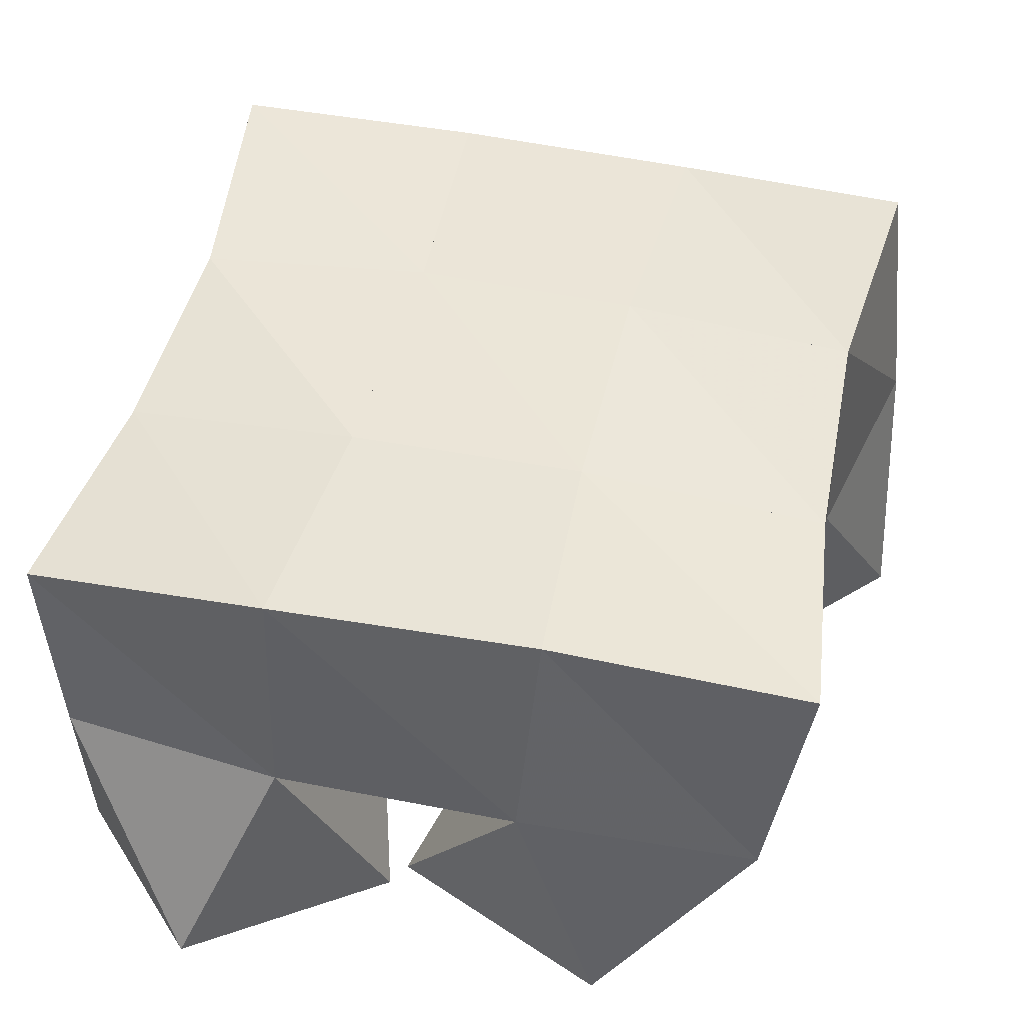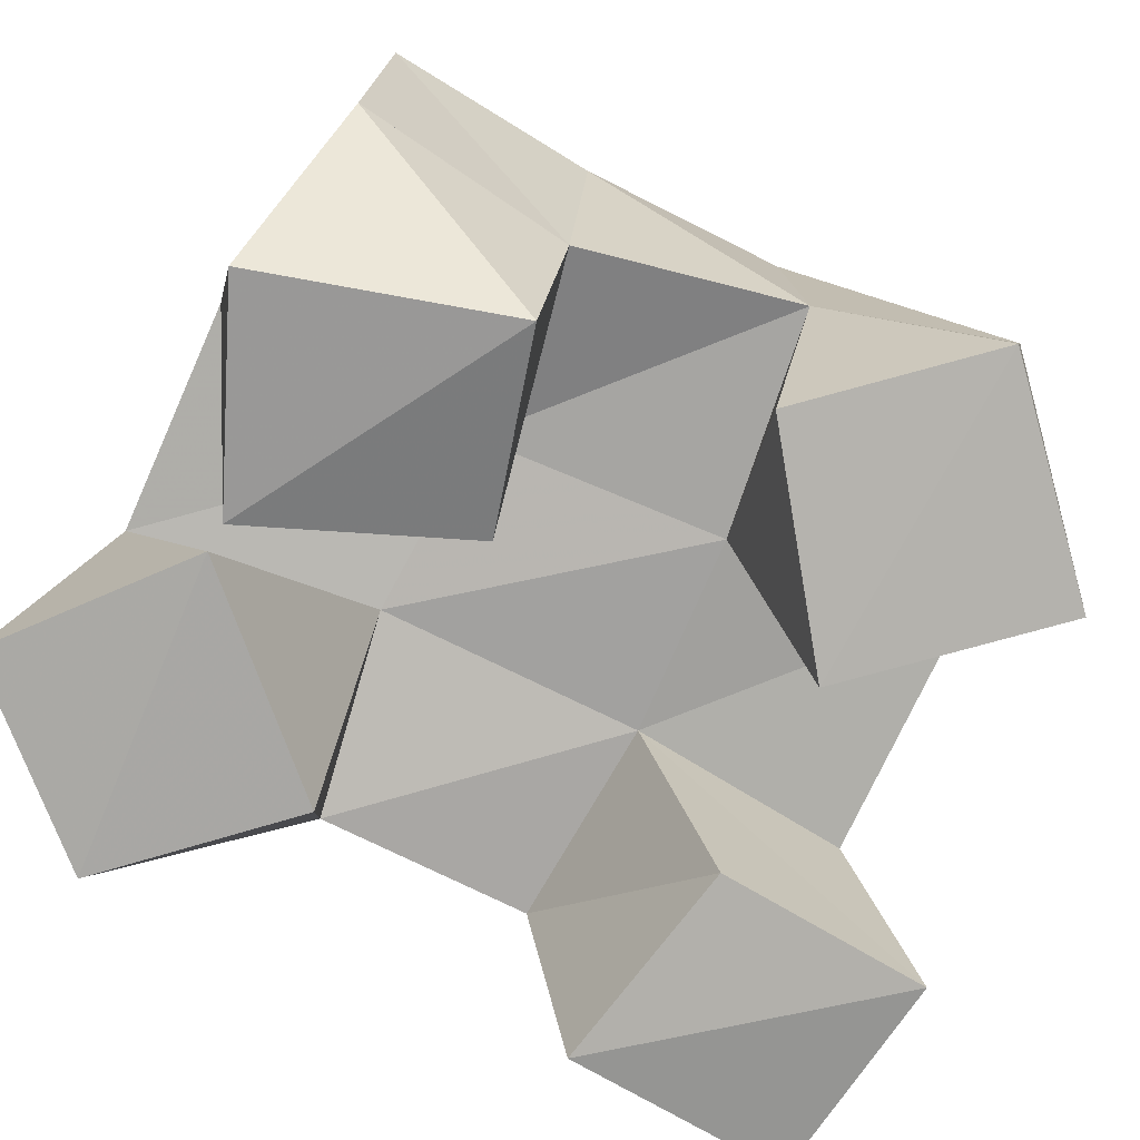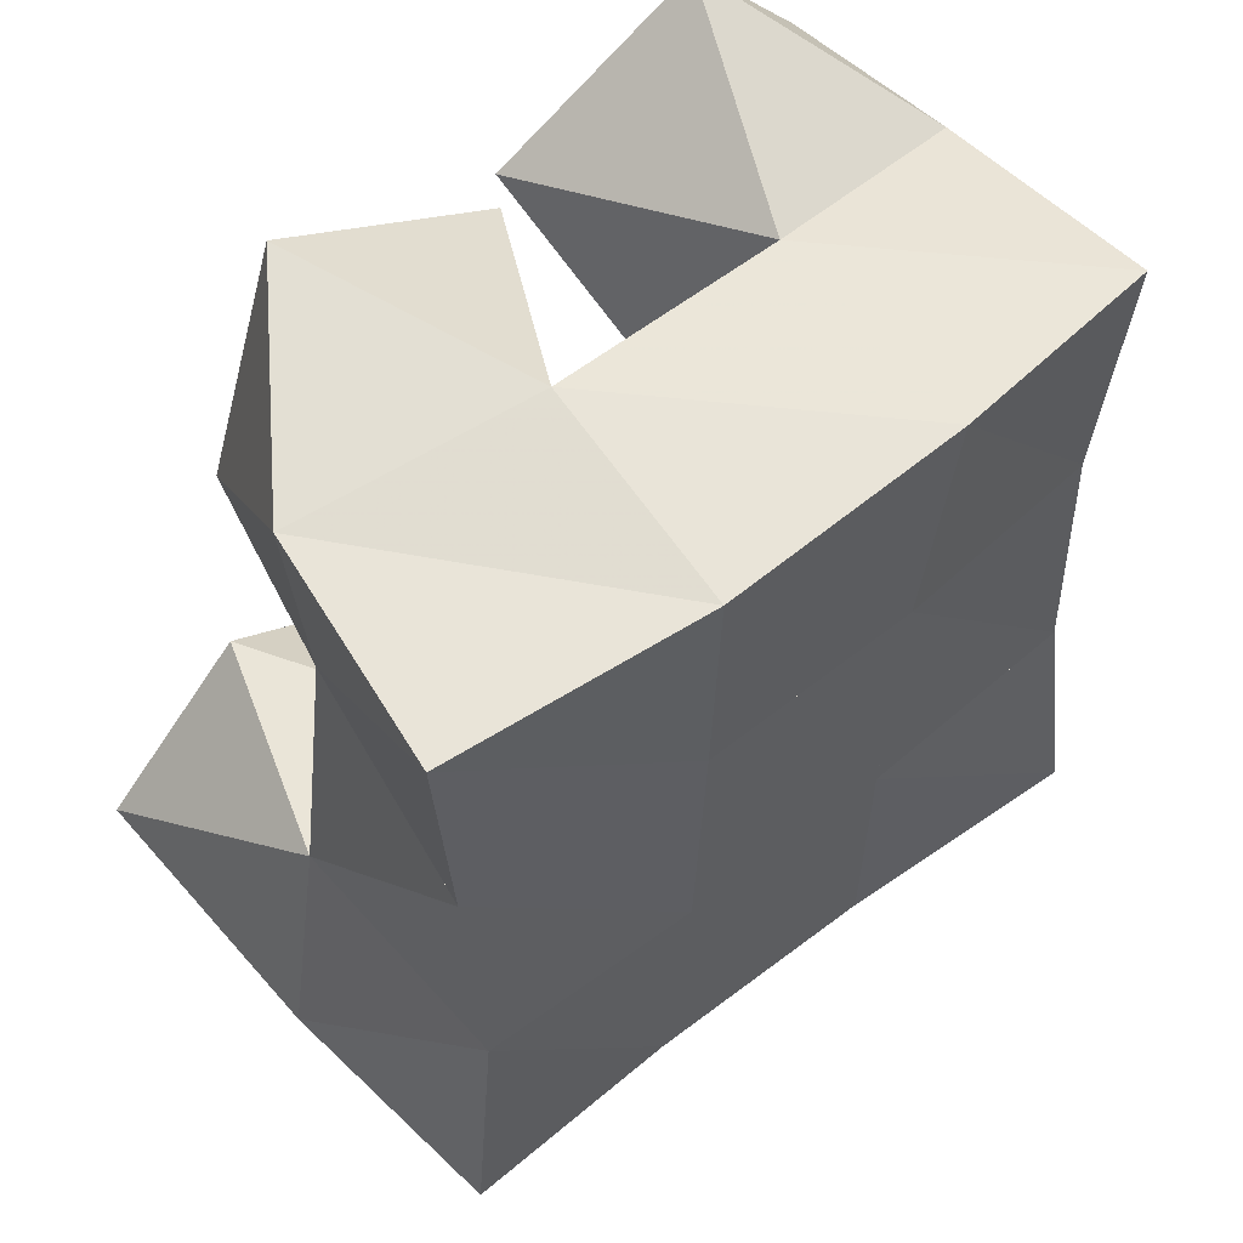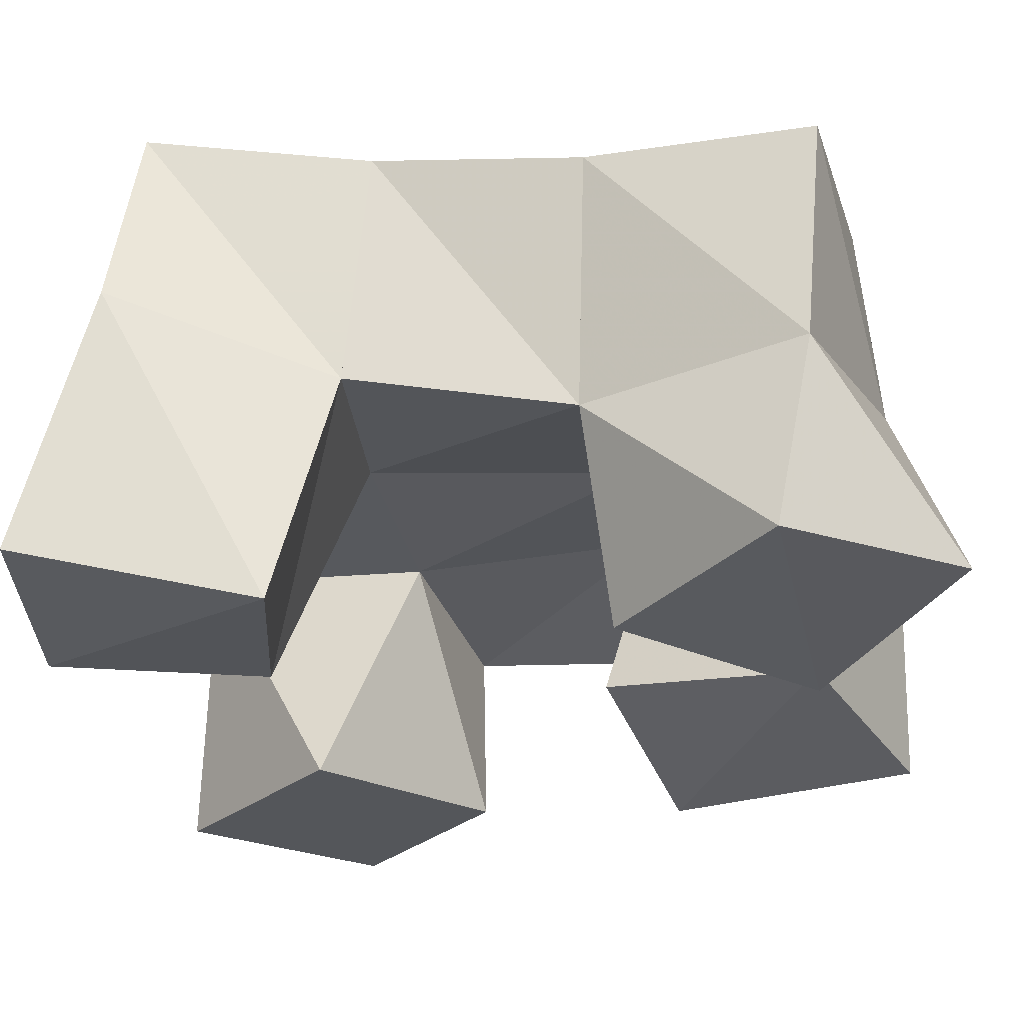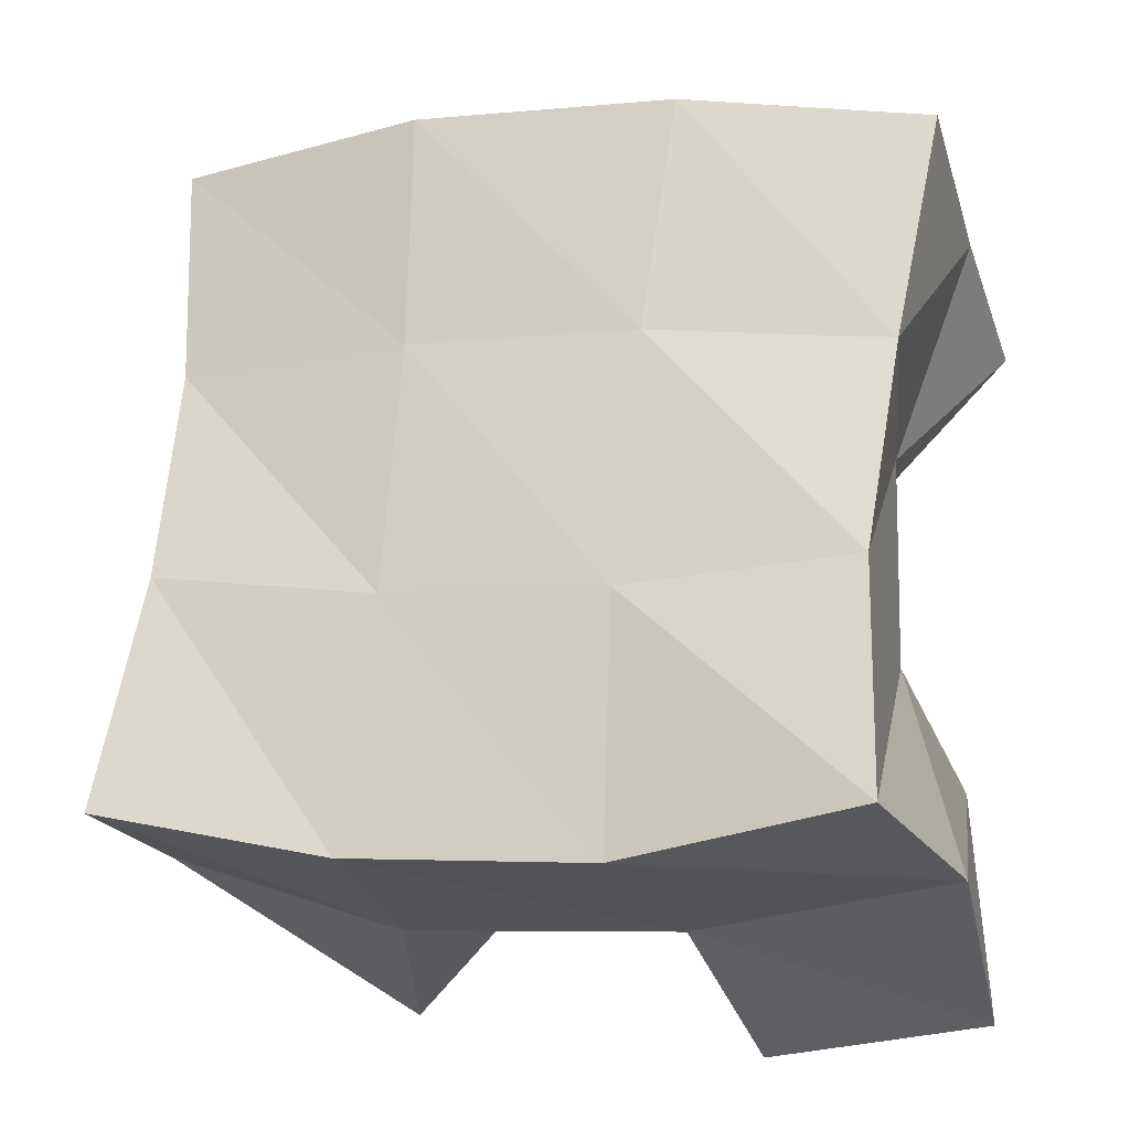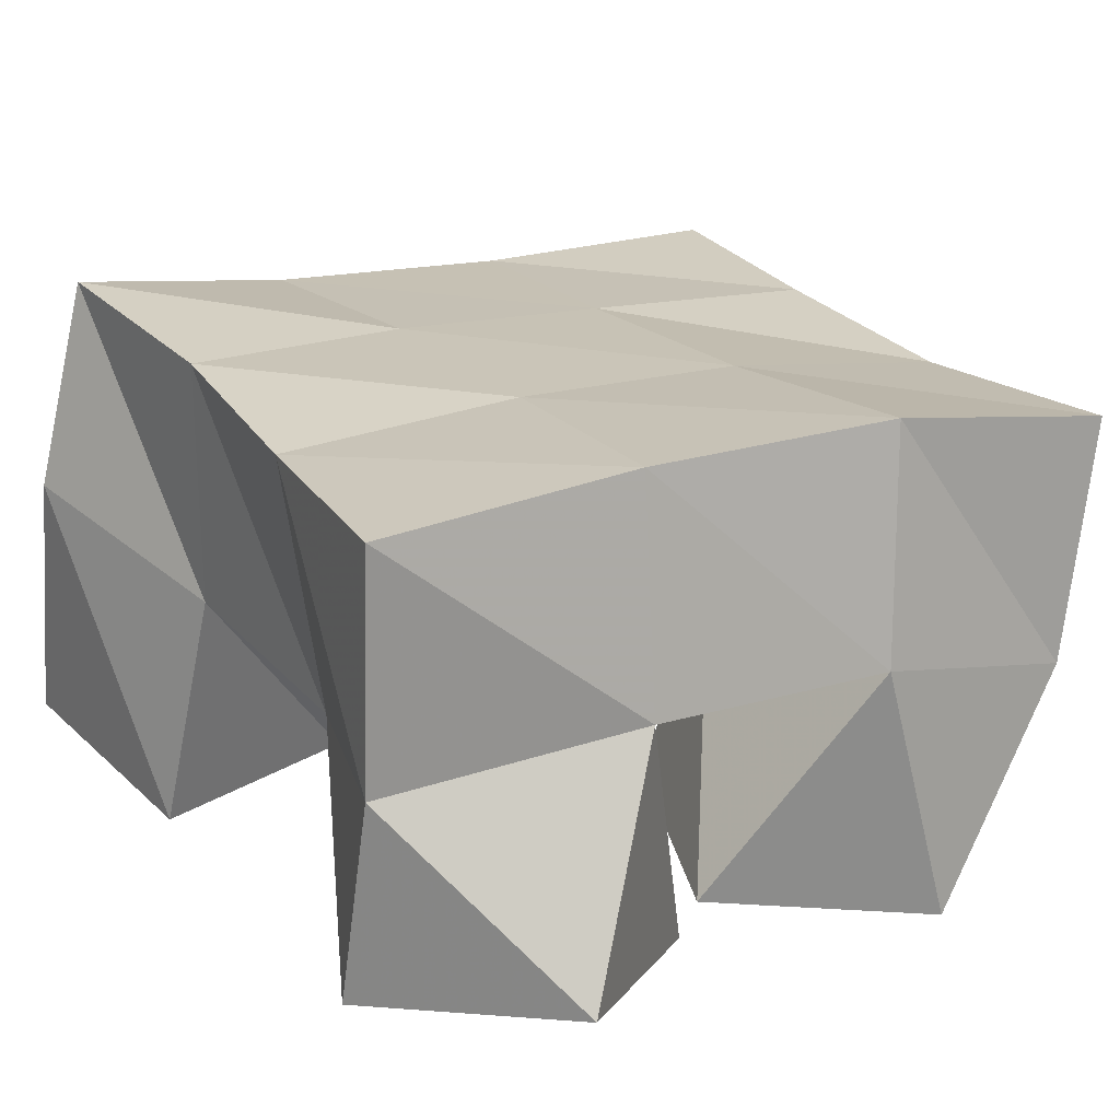
<metadata>
{"format":"obj","ext":"obj","renderer":"f3d","projection":"perspective","resolution":1024,"background":"white","views":[{"elev":44.0,"azim":8.6,"up":"+Y"},{"elev":-76.4,"azim":60.7,"up":"+Y"},{"elev":59.2,"azim":139.4,"up":"+Z"},{"elev":-28.1,"azim":-84.1,"up":"+Y"},{"elev":-20.6,"azim":-163.0,"up":"+Z"},{"elev":17.8,"azim":-34.5,"up":"+Y"}]}
</metadata>
<code>
v 1.413 0.1109 0.07929
v 1.409 0.1663 0.09574
v 1.462 0.108 0.0758
v 1.466 0.1549 0.09236
v 1.418 0.1 0.1307
v 1.422 0.1509 0.1431
v 1.463 0.1043 0.1231
v 1.468 0.1542 0.1419
v 1.497 0.1135 0.1909
v 1.505 0.1531 0.2012
v 1.539 0.1 0.2048
v 1.549 0.1425 0.2039
v 1.477 0.1064 0.2364
v 1.504 0.1538 0.2579
v 1.521 0.1 0.2571
v 1.553 0.1438 0.2523
v 1.438 0.1 0.1961
v 1.423 0.142 0.1911
v 1.473 0.1 0.2365
v 1.465 0.1496 0.2007
v 1.403 0.1029 0.2285
v 1.405 0.1444 0.2367
v 1.433 0.1067 0.2657
v 1.454 0.153 0.2532
v 1.54 0.1 0.09051
v 1.523 0.157 0.096
v 1.577 0.1031 0.127
v 1.575 0.1569 0.1148
v 1.505 0.1 0.1262
v 1.512 0.1518 0.1467
v 1.545 0.1041 0.1589
v 1.561 0.1493 0.1564
v 1.418 0.2097 0.09988
v 1.468 0.2033 0.09453
v 1.419 0.2019 0.1485
v 1.467 0.2023 0.147
v 1.413 0.1949 0.1934
v 1.461 0.1998 0.1996
v 1.403 0.1922 0.2409
v 1.454 0.1989 0.2494
v 1.52 0.2026 0.09944
v 1.513 0.2015 0.1508
v 1.509 0.1999 0.2031
v 1.508 0.2003 0.2532
v 1.569 0.2063 0.1109
v 1.561 0.2014 0.1592
v 1.559 0.1943 0.2052
v 1.561 0.1927 0.2522
f 1 2 4
f 3 1 4
f 2 6 8
f 4 2 8
f 6 5 7
f 8 6 7
f 5 1 3
f 7 5 3
f 8 7 3
f 4 8 3
f 2 1 5
f 6 2 5
f 9 10 12
f 11 9 12
f 10 14 16
f 12 10 16
f 14 13 15
f 16 14 15
f 13 9 11
f 15 13 11
f 16 15 11
f 12 16 11
f 10 9 13
f 14 10 13
f 17 18 20
f 19 17 20
f 18 22 24
f 20 18 24
f 22 21 23
f 24 22 23
f 21 17 19
f 23 21 19
f 24 23 19
f 20 24 19
f 18 17 21
f 22 18 21
f 25 26 28
f 27 25 28
f 26 30 32
f 28 26 32
f 30 29 31
f 32 30 31
f 29 25 27
f 31 29 27
f 32 31 27
f 28 32 27
f 26 25 29
f 30 26 29
f 2 33 34
f 4 2 34
f 33 35 36
f 34 33 36
f 35 6 8
f 36 35 8
f 6 2 4
f 8 6 4
f 36 8 4
f 34 36 4
f 33 2 6
f 35 33 6
f 6 35 36
f 8 6 36
f 35 37 38
f 36 35 38
f 37 18 20
f 38 37 20
f 18 6 8
f 20 18 8
f 38 20 8
f 36 38 8
f 35 6 18
f 37 35 18
f 18 37 38
f 20 18 38
f 37 39 40
f 38 37 40
f 39 22 24
f 40 39 24
f 22 18 20
f 24 22 20
f 40 24 20
f 38 40 20
f 37 18 22
f 39 37 22
f 4 34 41
f 26 4 41
f 34 36 42
f 41 34 42
f 36 8 30
f 42 36 30
f 8 4 26
f 30 8 26
f 42 30 26
f 41 42 26
f 34 4 8
f 36 34 8
f 8 36 42
f 30 8 42
f 36 38 43
f 42 36 43
f 38 20 10
f 43 38 10
f 20 8 30
f 10 20 30
f 43 10 30
f 42 43 30
f 36 8 20
f 38 36 20
f 20 38 43
f 10 20 43
f 38 40 44
f 43 38 44
f 40 24 14
f 44 40 14
f 24 20 10
f 14 24 10
f 44 14 10
f 43 44 10
f 38 20 24
f 40 38 24
f 26 41 45
f 28 26 45
f 41 42 46
f 45 41 46
f 42 30 32
f 46 42 32
f 30 26 28
f 32 30 28
f 46 32 28
f 45 46 28
f 41 26 30
f 42 41 30
f 30 42 46
f 32 30 46
f 42 43 47
f 46 42 47
f 43 10 12
f 47 43 12
f 10 30 32
f 12 10 32
f 47 12 32
f 46 47 32
f 42 30 10
f 43 42 10
f 10 43 47
f 12 10 47
f 43 44 48
f 47 43 48
f 44 14 16
f 48 44 16
f 14 10 12
f 16 14 12
f 48 16 12
f 47 48 12
f 43 10 14
f 44 43 14

</code>
